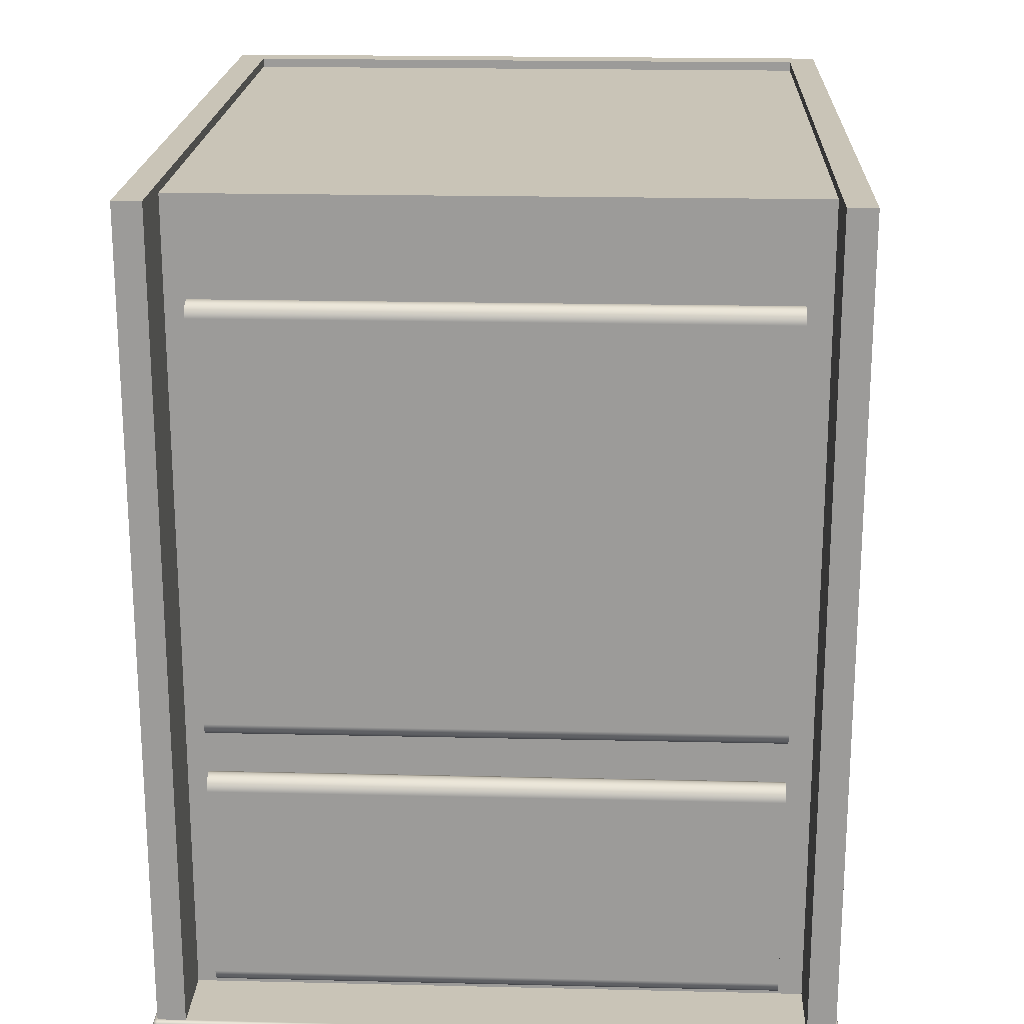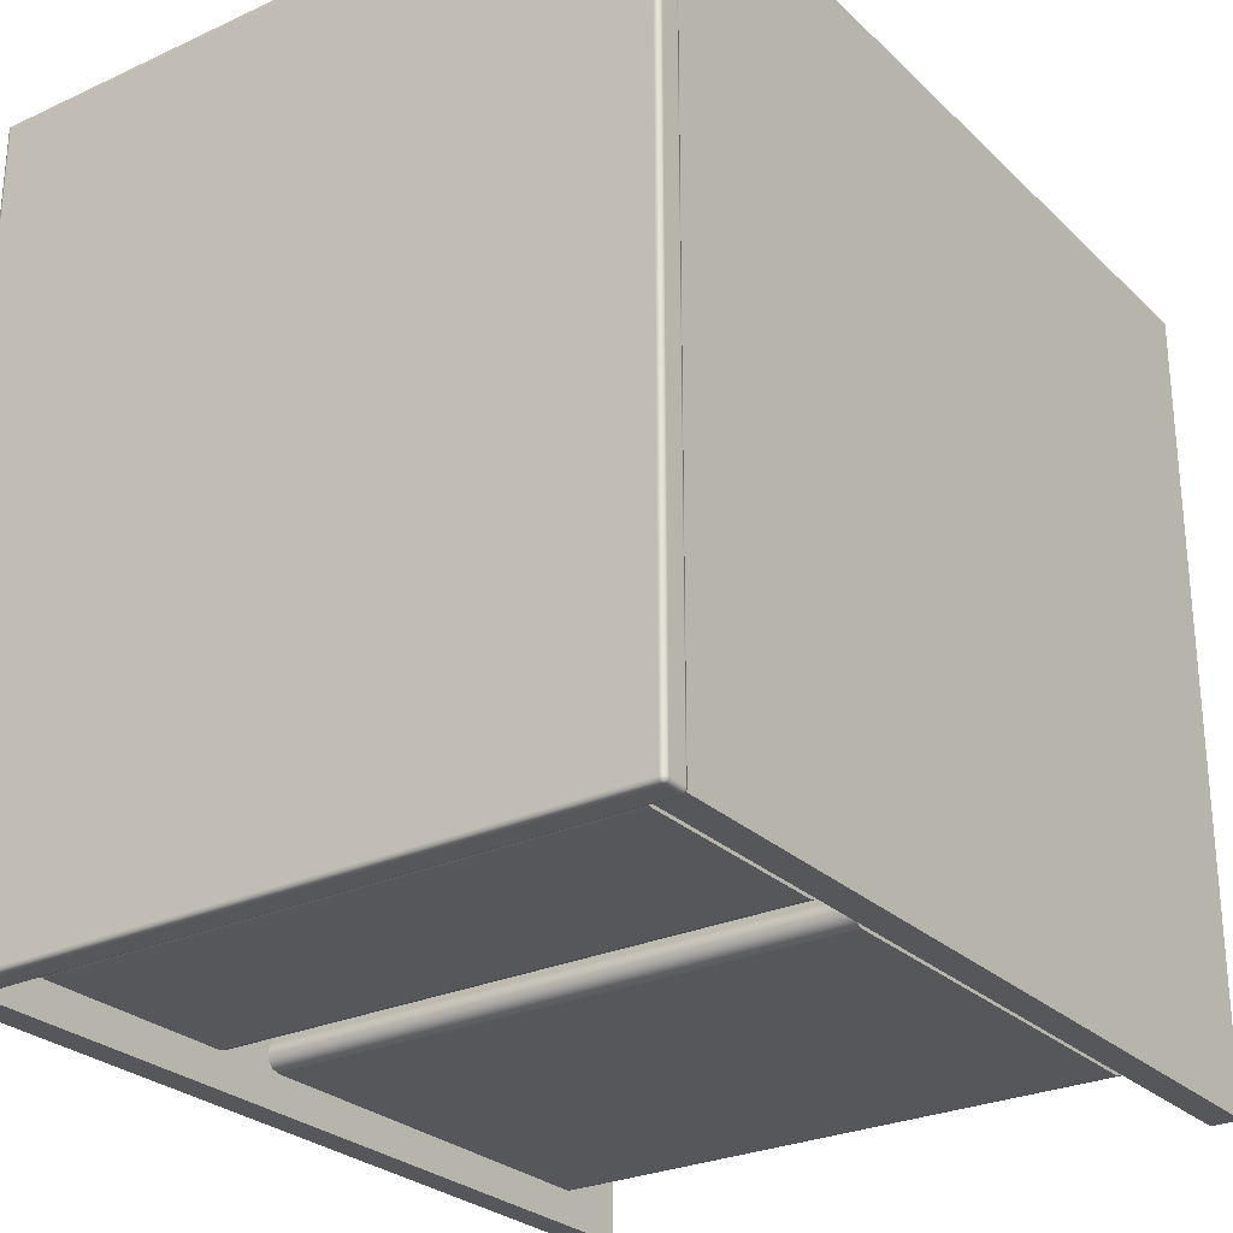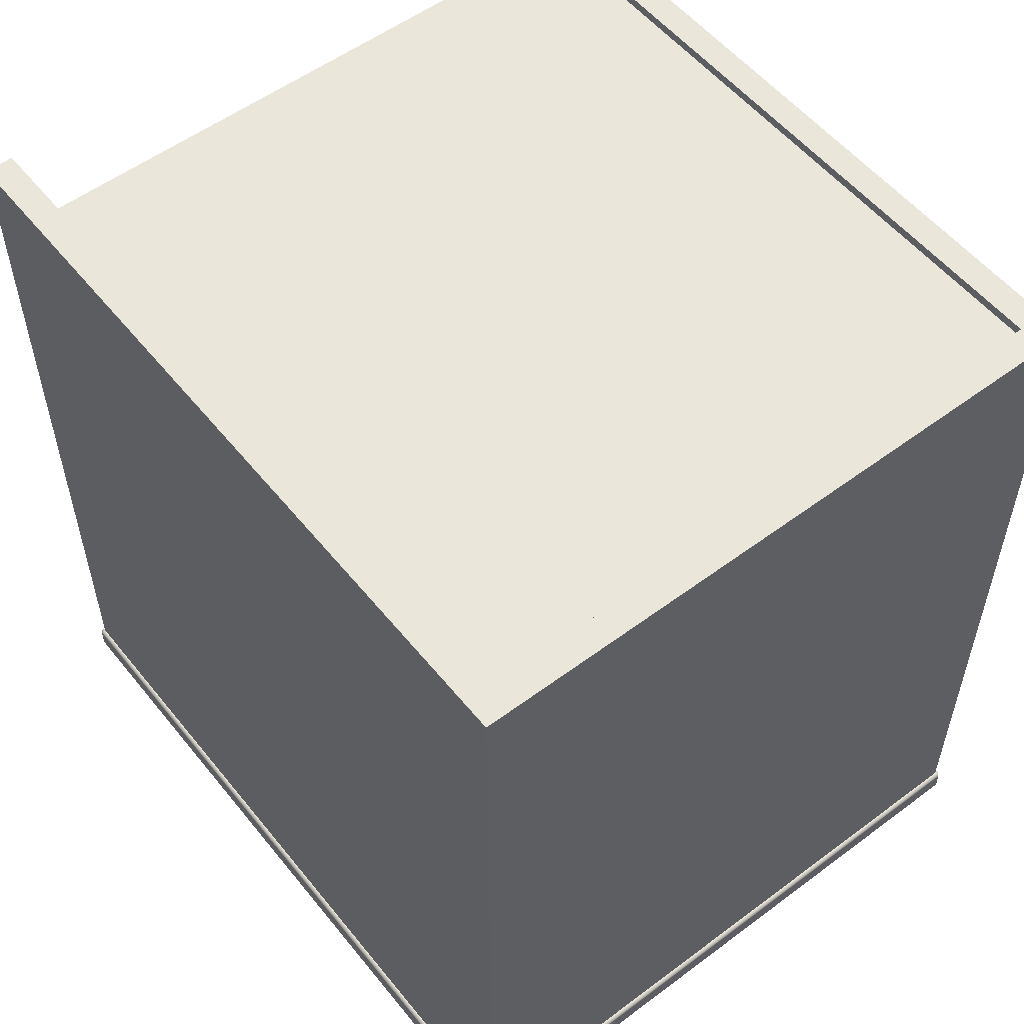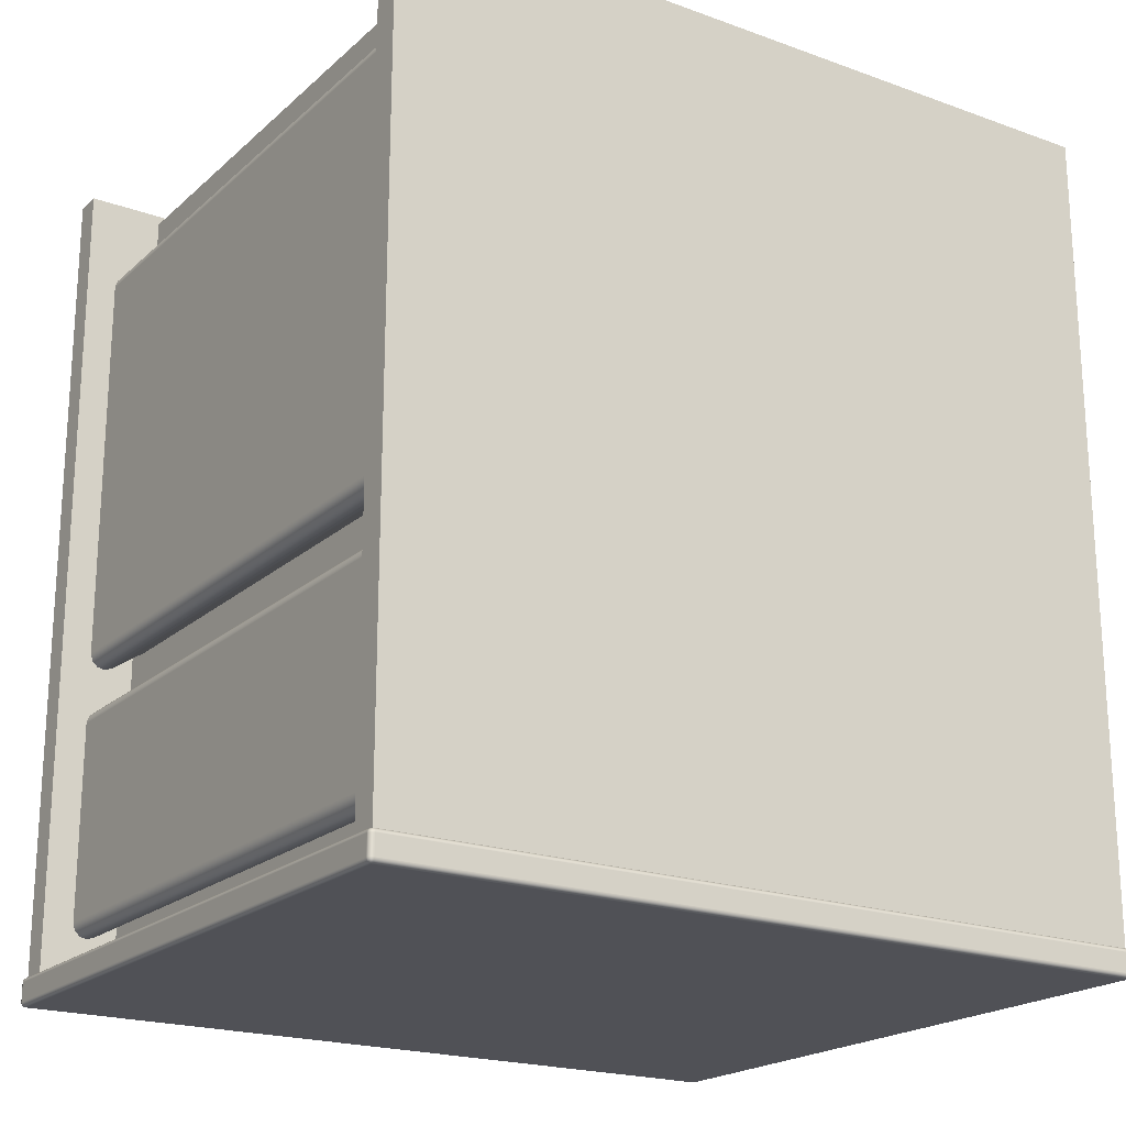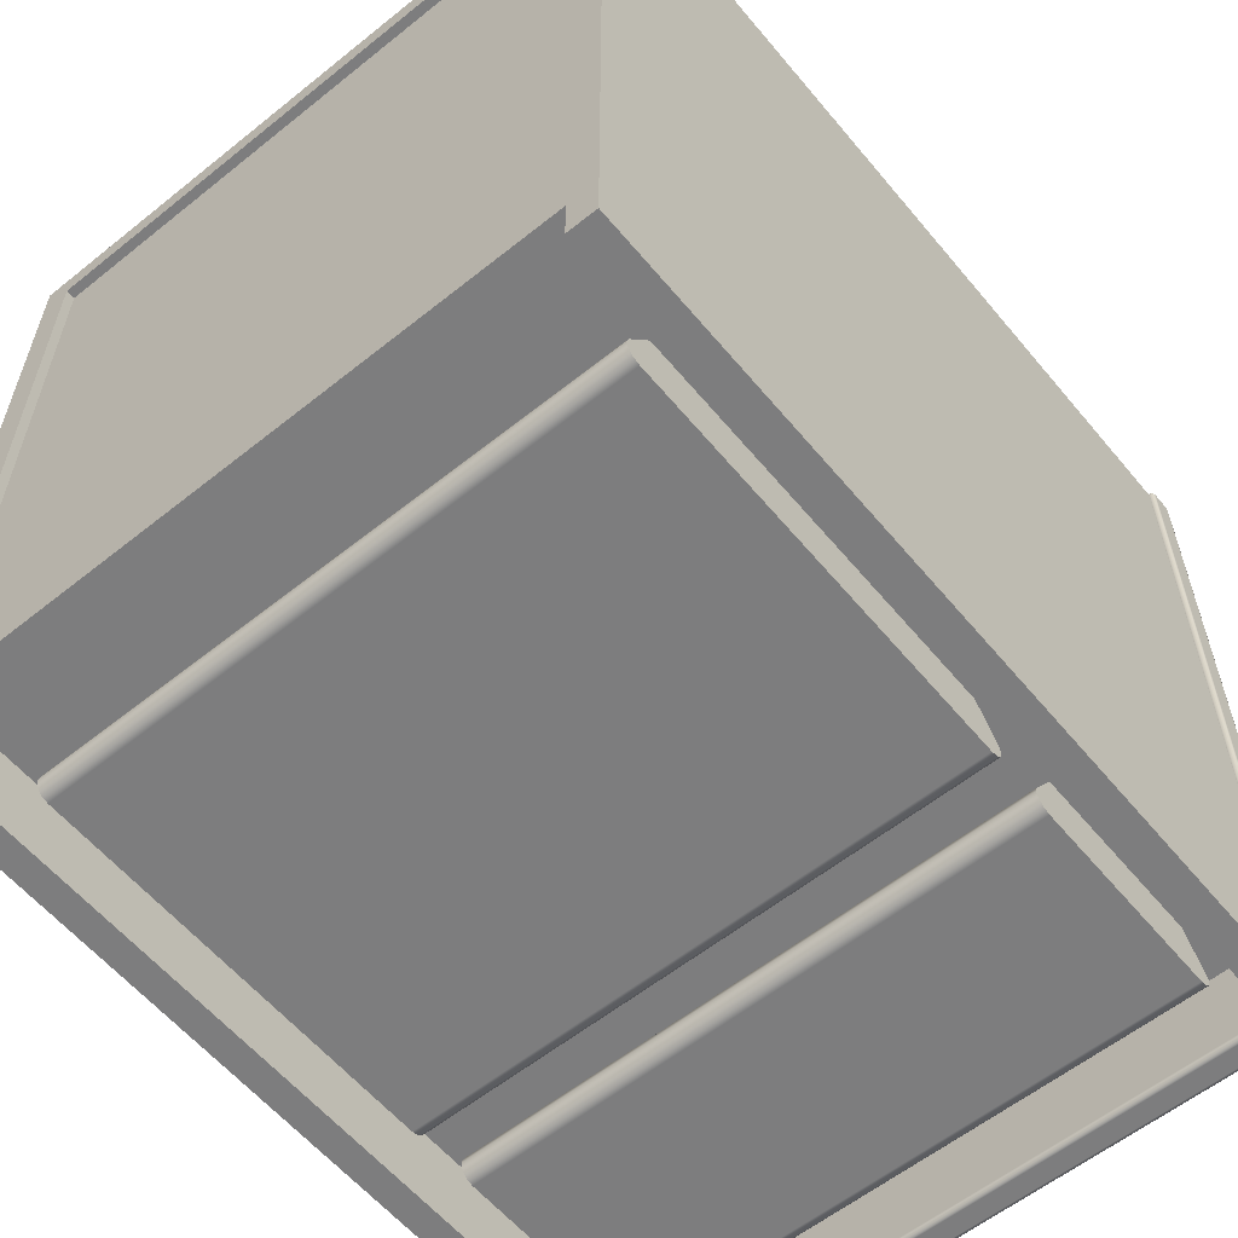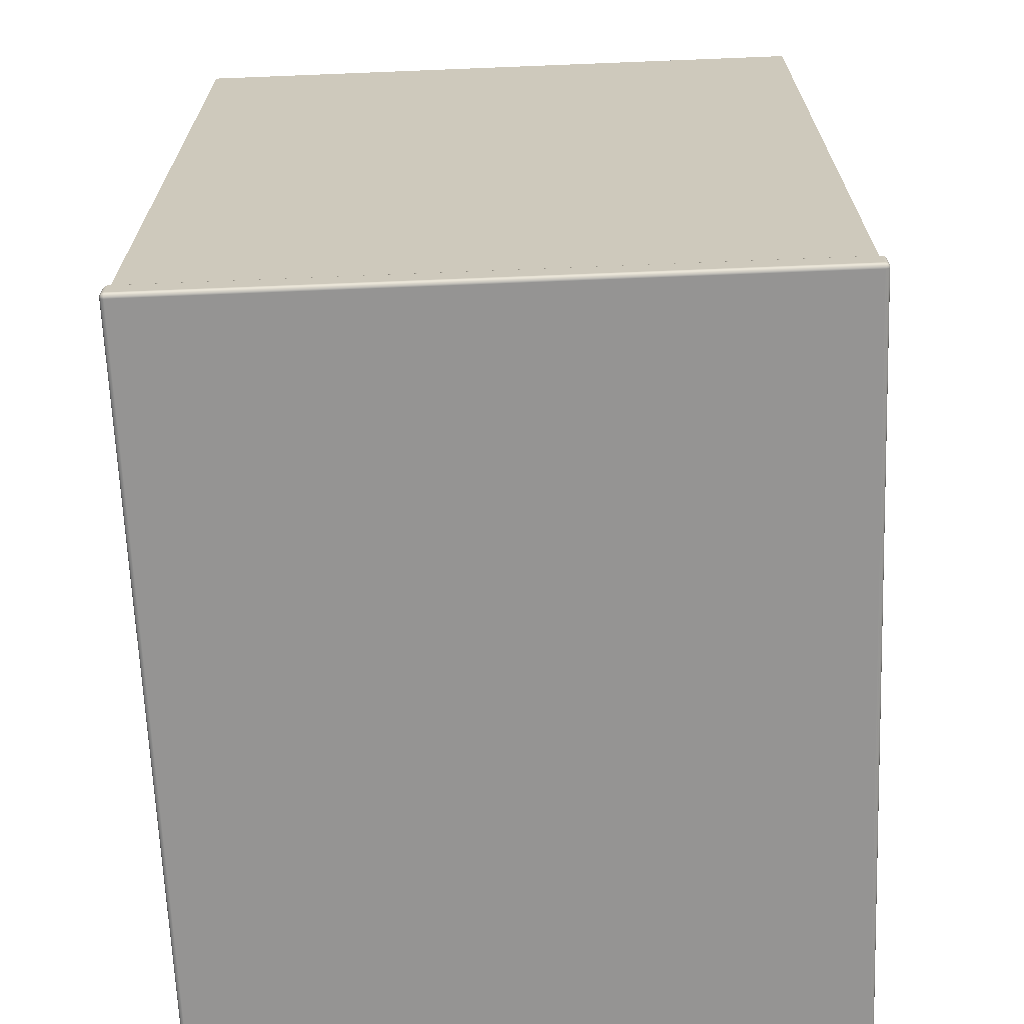
<metadata>
{"format":"obj","ext":"obj","renderer":"f3d","projection":"perspective","resolution":1024,"background":"white","views":[{"elev":20.0,"azim":-177.5,"up":"+Y"},{"elev":-27.2,"azim":35.3,"up":"+Z"},{"elev":54.9,"azim":-38.2,"up":"+Y"},{"elev":-20.5,"azim":-123.2,"up":"+Y"},{"elev":-59.1,"azim":-140.5,"up":"+Z"},{"elev":-67.2,"azim":2.3,"up":"+Y"}]}
</metadata>
<code>
g Solid1
v 0 0.125 0.125
v 0 0.125 20.88
v 0 0.625 0.125
v 0 0.625 20.88
v 0.01675 0.0625 0.125
v 0.01675 0.0625 20.88
v 0.01675 0.125 0.0625
v 0.01675 0.125 20.94
v 0.01675 0.625 0.0625
v 0.01675 0.625 20.94
v 0.01675 0.6875 0.125
v 0.01675 0.6875 20.88
v 0.01908 0.6425 0.06096
v 0.01908 0.689 0.1075
v 0.02663 0.0639 20.92
v 0.02663 0.07794 0.0639
v 0.02663 0.6861 20.92
v 0.06096 0.01908 20.89
v 0.06096 0.1075 0.01908
v 0.06096 0.7309 20.89
v 0.0625 0.01675 0.125
v 0.0625 0.01675 20.88
v 0.0625 0.125 0.01675
v 0.0625 0.125 20.98
v 0.0625 0.625 0.01675
v 0.0625 0.625 20.98
v 0.0625 0.7333 0.125
v 0.0625 0.7333 20.88
v 0.0639 0.6721 0.02663
v 0.0639 0.7234 0.07794
v 0.07794 0.02663 0.0639
v 0.07794 0.0639 20.97
v 0.07794 0.6861 20.97
v 0.1075 0.01908 20.94
v 0.1075 0.06096 0.01908
v 0.1075 0.7309 20.94
v 0.125 0 0.125
v 0.125 0 20.88
v 0.125 0.01675 0.0625
v 0.125 0.01675 20.94
v 0.125 0.0625 0.01675
v 0.125 0.0625 20.98
v 0.125 0.125 0
v 0.125 0.125 21
v 0.125 0.625 0
v 0.125 0.625 21
v 0.125 0.6875 0.01675
v 0.125 0.6875 20.98
v 0.125 0.7333 0.0625
v 0.125 0.7333 20.94
v 0.125 0.75 0.125
v 0.125 0.75 20.88
v 0.125 22.62 0.125
v 0.125 22.62 20.88
v 0.875 0.75 0.125
v 0.875 0.75 2.125
v 0.875 22.38 2.125
v 0.875 22.38 20.12
v 0.875 22.62 0.125
v 0.875 22.62 20.12
v 1.625 1.576 1.018
v 1.625 1.62 0.8231
v 1.625 1.639 1.208
v 1.625 1.758 0.6783
v 1.625 1.951 0.625
v 1.625 2.25 2.125
v 1.625 6.875 2.125
v 1.625 7.174 0.625
v 1.625 7.367 0.6783
v 1.625 7.486 1.208
v 1.625 7.505 0.8231
v 1.625 7.549 1.018
v 1.625 8.701 1.018
v 1.625 8.745 0.8231
v 1.625 8.764 1.208
v 1.625 8.883 0.6783
v 1.625 9.076 0.625
v 1.625 9.375 2.125
v 1.625 19.38 2.125
v 1.625 19.67 0.625
v 1.625 19.87 0.6783
v 1.625 19.99 1.208
v 1.625 20 0.8231
v 1.625 20.05 1.018
v 16.38 1.576 1.018
v 16.38 1.62 0.8231
v 16.38 1.639 1.208
v 16.38 1.758 0.6783
v 16.38 1.951 0.625
v 16.38 2.25 2.125
v 16.38 6.875 2.125
v 16.38 7.174 0.625
v 16.38 7.367 0.6783
v 16.38 7.486 1.208
v 16.38 7.505 0.8231
v 16.38 7.549 1.018
v 16.38 8.701 1.018
v 16.38 8.745 0.8231
v 16.38 8.764 1.208
v 16.38 8.883 0.6783
v 16.38 9.076 0.625
v 16.38 9.375 2.125
v 16.38 19.38 2.125
v 16.38 19.67 0.625
v 16.38 19.87 0.6783
v 16.38 19.99 1.208
v 16.38 20 0.8231
v 16.38 20.05 1.018
v 17.13 0.75 0.125
v 17.13 0.75 2.125
v 17.13 22.38 2.125
v 17.13 22.38 20.12
v 17.13 22.62 0.125
v 17.13 22.62 20.12
v 17.88 0 0.125
v 17.88 0 20.88
v 17.88 0.01675 0.0625
v 17.88 0.01675 20.94
v 17.88 0.0625 0.01675
v 17.88 0.0625 20.98
v 17.88 0.125 0
v 17.88 0.125 21
v 17.88 0.625 0
v 17.88 0.625 21
v 17.88 0.6875 0.01675
v 17.88 0.6875 20.98
v 17.88 0.7333 0.0625
v 17.88 0.7333 20.94
v 17.88 0.75 0.125
v 17.88 0.75 20.88
v 17.88 22.62 0.125
v 17.88 22.62 20.88
v 17.89 0.01908 20.94
v 17.89 0.06096 0.01908
v 17.89 0.7309 20.94
v 17.92 0.02663 0.0639
v 17.92 0.0639 20.97
v 17.92 0.6861 20.97
v 17.94 0.6721 0.02663
v 17.94 0.7234 0.07794
v 17.94 0.01675 0.125
v 17.94 0.01675 20.88
v 17.94 0.125 0.01675
v 17.94 0.125 20.98
v 17.94 0.625 0.01675
v 17.94 0.625 20.98
v 17.94 0.7333 0.125
v 17.94 0.7333 20.88
v 17.94 0.01908 20.89
v 17.94 0.1075 0.01908
v 17.94 0.7309 20.89
v 17.97 0.0639 20.92
v 17.97 0.07794 0.0639
v 17.97 0.6861 20.92
v 17.98 0.6425 0.06096
v 17.98 0.689 0.1075
v 17.98 0.0625 0.125
v 17.98 0.0625 20.88
v 17.98 0.125 0.0625
v 17.98 0.125 20.94
v 17.98 0.625 0.0625
v 17.98 0.625 20.94
v 17.98 0.6875 0.125
v 17.98 0.6875 20.88
v 18 0.125 0.125
v 18 0.125 20.88
v 18 0.625 0.125
v 18 0.625 20.88
f 82 106 84
f 84 106 108
f 84 108 83
f 83 108 107
f 83 107 81
f 81 107 105
f 81 105 80
f 80 105 104
f 82 79 106
f 106 79 103
f 84 73 82
f 82 73 75
f 82 75 79
f 79 75 78
f 73 84 74
f 74 84 83
f 74 83 77
f 77 83 80
f 80 83 81
f 77 76 74
f 99 75 97
f 97 75 73
f 97 73 98
f 98 73 74
f 98 74 100
f 100 74 76
f 100 76 101
f 101 76 77
f 99 102 75
f 75 102 78
f 70 94 72
f 72 94 96
f 72 96 71
f 71 96 95
f 71 95 69
f 69 95 93
f 69 93 68
f 68 93 92
f 70 67 94
f 94 67 91
f 72 61 70
f 70 61 63
f 70 63 67
f 67 63 66
f 71 65 72
f 72 65 62
f 72 62 61
f 69 68 71
f 71 68 65
f 65 64 62
f 87 63 85
f 85 63 61
f 85 61 86
f 86 61 62
f 86 62 88
f 88 62 64
f 88 64 89
f 89 64 65
f 87 90 63
f 63 90 66
f 12 4 17
f 17 4 10
f 17 10 26
f 17 26 33
f 33 26 46
f 33 46 48
f 33 48 36
f 36 48 50
f 36 50 52
f 36 52 20
f 20 52 28
f 20 28 12
f 20 12 17
f 36 20 17
f 33 36 17
f 4 2 10
f 10 2 8
f 10 8 26
f 26 8 24
f 26 24 46
f 46 24 44
f 42 44 32
f 32 44 24
f 32 24 8
f 32 8 15
f 15 8 2
f 15 2 6
f 15 6 18
f 18 6 22
f 18 22 38
f 18 38 34
f 34 38 40
f 34 40 42
f 34 42 32
f 18 34 32
f 15 18 32
f 37 38 21
f 21 38 22
f 21 22 5
f 5 22 6
f 5 6 1
f 1 6 2
f 4 3 2
f 2 3 1
f 3 4 11
f 11 4 12
f 11 12 27
f 27 12 28
f 27 28 51
f 51 28 52
f 47 45 29
f 29 45 25
f 29 25 13
f 13 25 9
f 13 9 3
f 13 3 14
f 14 3 11
f 14 11 27
f 14 27 30
f 30 27 51
f 30 51 49
f 49 47 30
f 30 47 29
f 30 29 13
f 14 30 13
f 45 43 25
f 25 43 23
f 25 23 9
f 9 23 7
f 9 7 3
f 3 7 1
f 5 1 16
f 16 1 7
f 16 7 19
f 19 7 23
f 19 23 43
f 19 43 35
f 35 43 41
f 35 41 39
f 35 39 31
f 31 39 37
f 31 37 21
f 21 5 31
f 31 5 16
f 31 16 19
f 35 31 19
f 45 123 43
f 43 123 121
f 123 45 125
f 125 45 47
f 125 47 127
f 127 47 49
f 127 49 109
f 109 49 55
f 55 49 51
f 109 129 127
f 126 124 138
f 138 124 146
f 138 146 162
f 138 162 154
f 154 162 168
f 154 168 164
f 154 164 151
f 151 164 148
f 151 148 130
f 151 130 135
f 135 130 128
f 135 128 126
f 135 126 138
f 151 135 138
f 154 151 138
f 124 122 146
f 146 122 144
f 146 144 162
f 162 144 160
f 162 160 168
f 168 160 166
f 158 166 152
f 152 166 160
f 152 160 144
f 152 144 137
f 137 144 122
f 137 122 120
f 137 120 133
f 133 120 118
f 133 118 116
f 133 116 149
f 149 116 142
f 149 142 158
f 149 158 152
f 133 149 152
f 137 133 152
f 44 122 46
f 46 122 124
f 130 52 128
f 128 52 50
f 128 50 126
f 126 50 48
f 126 48 124
f 124 48 46
f 129 130 147
f 147 130 148
f 147 148 163
f 163 148 164
f 163 164 167
f 167 164 168
f 143 150 121
f 121 150 134
f 121 134 119
f 119 134 117
f 117 134 136
f 117 136 115
f 115 136 141
f 141 136 153
f 141 153 157
f 157 153 165
f 165 153 159
f 159 153 150
f 159 150 143
f 150 153 134
f 134 153 136
f 167 165 161
f 161 165 159
f 161 159 145
f 145 159 143
f 145 143 123
f 123 143 121
f 161 155 167
f 167 155 156
f 167 156 163
f 163 156 147
f 147 156 140
f 147 140 129
f 129 140 127
f 127 140 139
f 127 139 125
f 125 139 123
f 123 139 145
f 145 139 155
f 145 155 161
f 155 139 156
f 156 139 140
f 115 37 117
f 117 37 39
f 117 39 119
f 119 39 41
f 119 41 121
f 121 41 43
f 165 166 157
f 157 166 158
f 157 158 141
f 141 158 142
f 141 142 115
f 115 142 116
f 122 44 120
f 120 44 42
f 120 42 118
f 118 42 40
f 118 40 116
f 116 40 38
f 38 37 116
f 116 37 115
f 105 107 104
f 104 107 98
f 104 98 101
f 101 98 100
f 98 107 97
f 97 107 108
f 97 108 99
f 99 108 106
f 99 106 102
f 102 106 103
f 93 95 92
f 92 95 85
f 92 85 86
f 95 96 85
f 85 96 87
f 87 96 94
f 87 94 90
f 90 94 91
f 88 89 86
f 86 89 92
f 80 104 77
f 77 104 101
f 68 92 65
f 65 92 89
f 111 57 112
f 112 57 58
f 112 58 114
f 114 58 60
f 113 114 131
f 131 114 132
f 132 114 54
f 54 114 60
f 54 60 53
f 53 60 59
f 114 113 111
f 111 113 109
f 111 109 110
f 111 112 114
f 56 55 57
f 57 55 59
f 57 59 60
f 60 58 57
f 78 57 79
f 79 57 111
f 79 111 103
f 103 111 102
f 102 111 110
f 102 110 91
f 91 110 90
f 90 110 56
f 90 56 66
f 66 56 67
f 67 56 78
f 67 78 102
f 91 67 102
f 56 57 78
f 113 131 109
f 109 131 129
f 55 51 59
f 59 51 53
f 52 130 54
f 54 130 132
f 51 52 53
f 53 52 54
f 130 129 132
f 132 129 131
f 166 165 168
f 168 165 167
f 55 56 109
f 109 56 110

</code>
